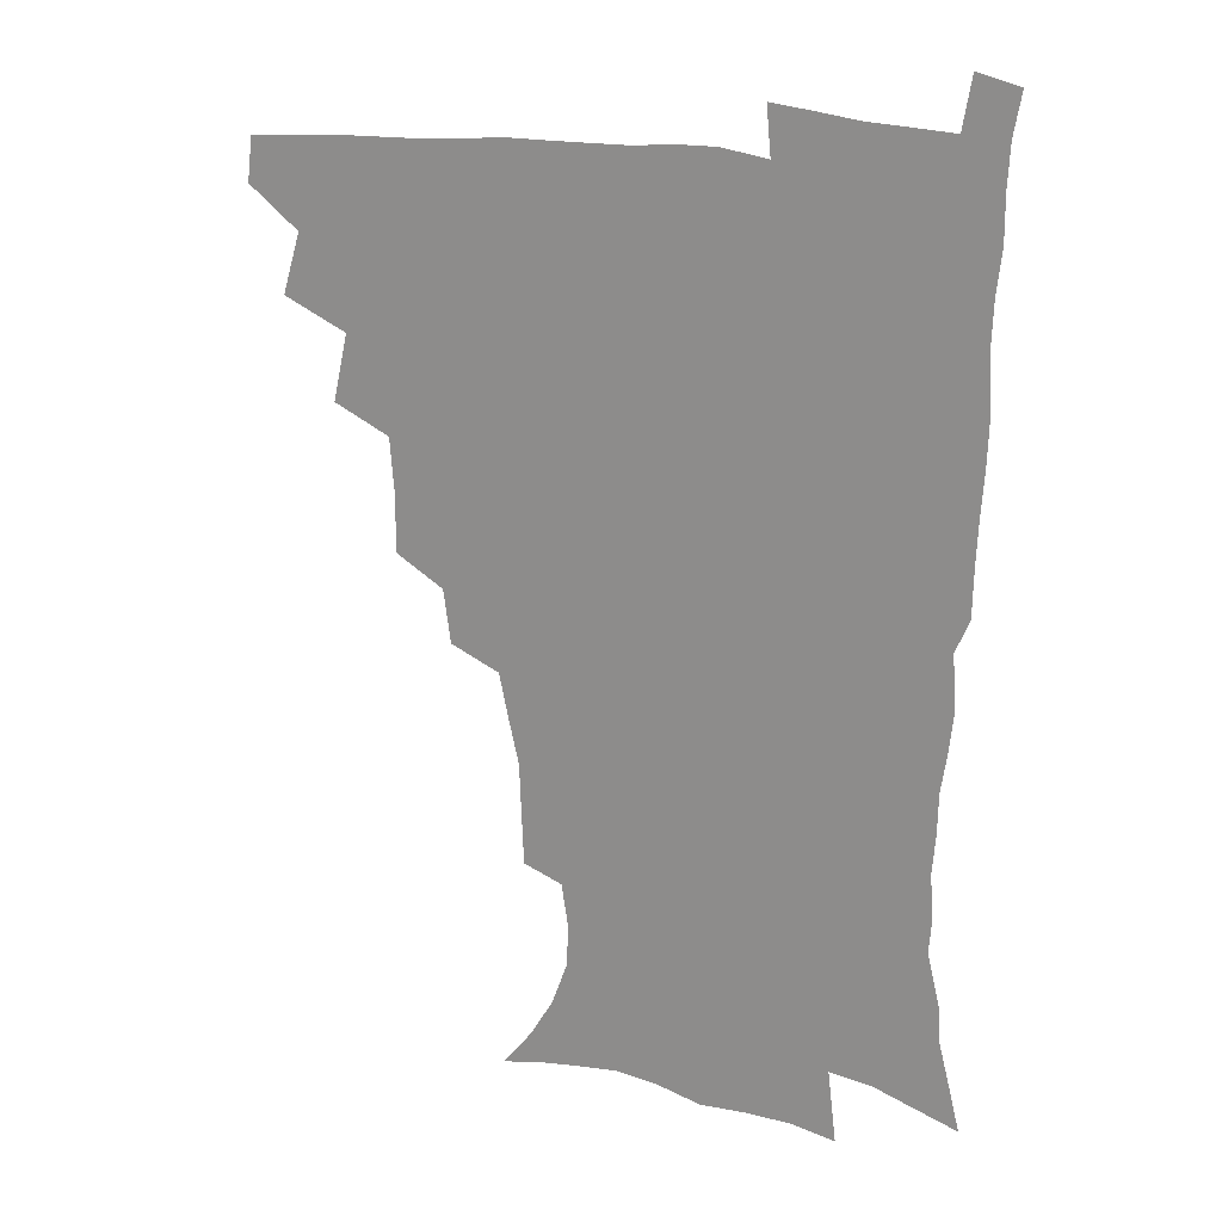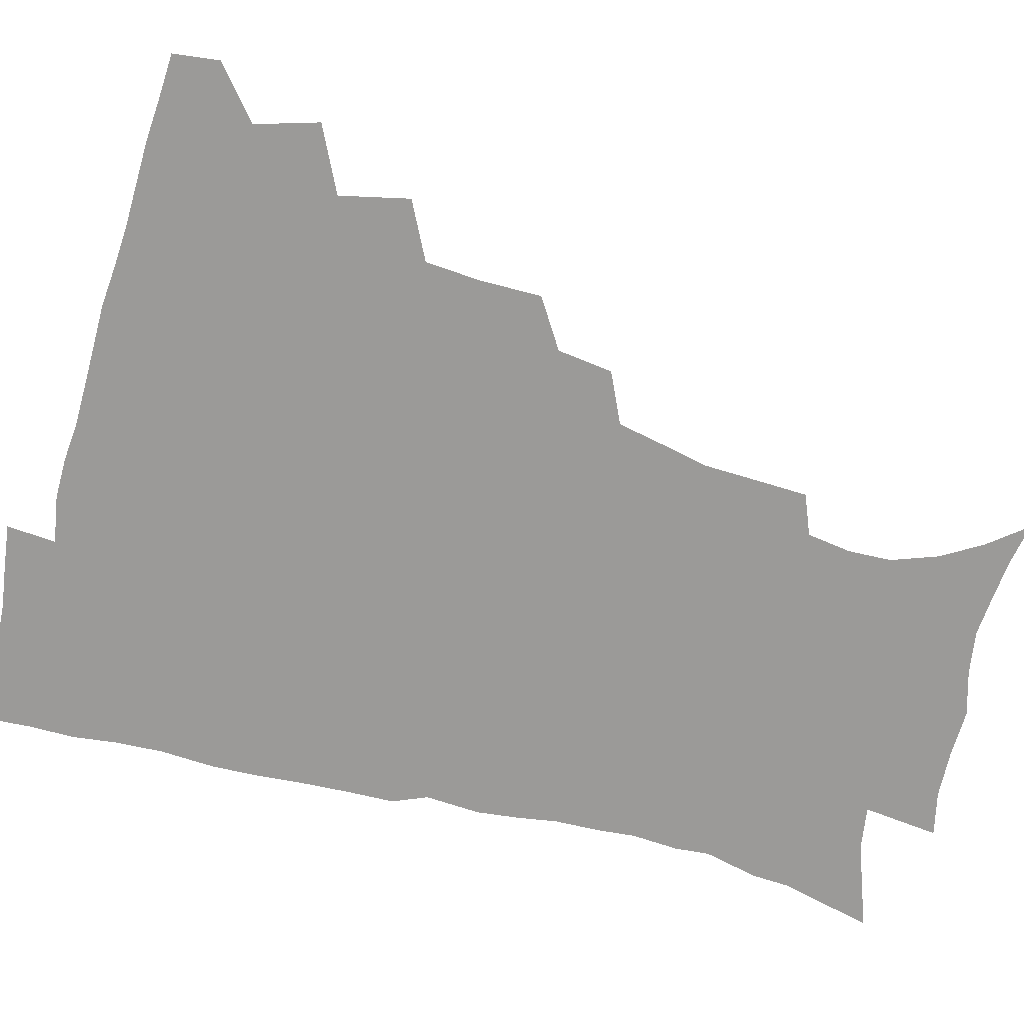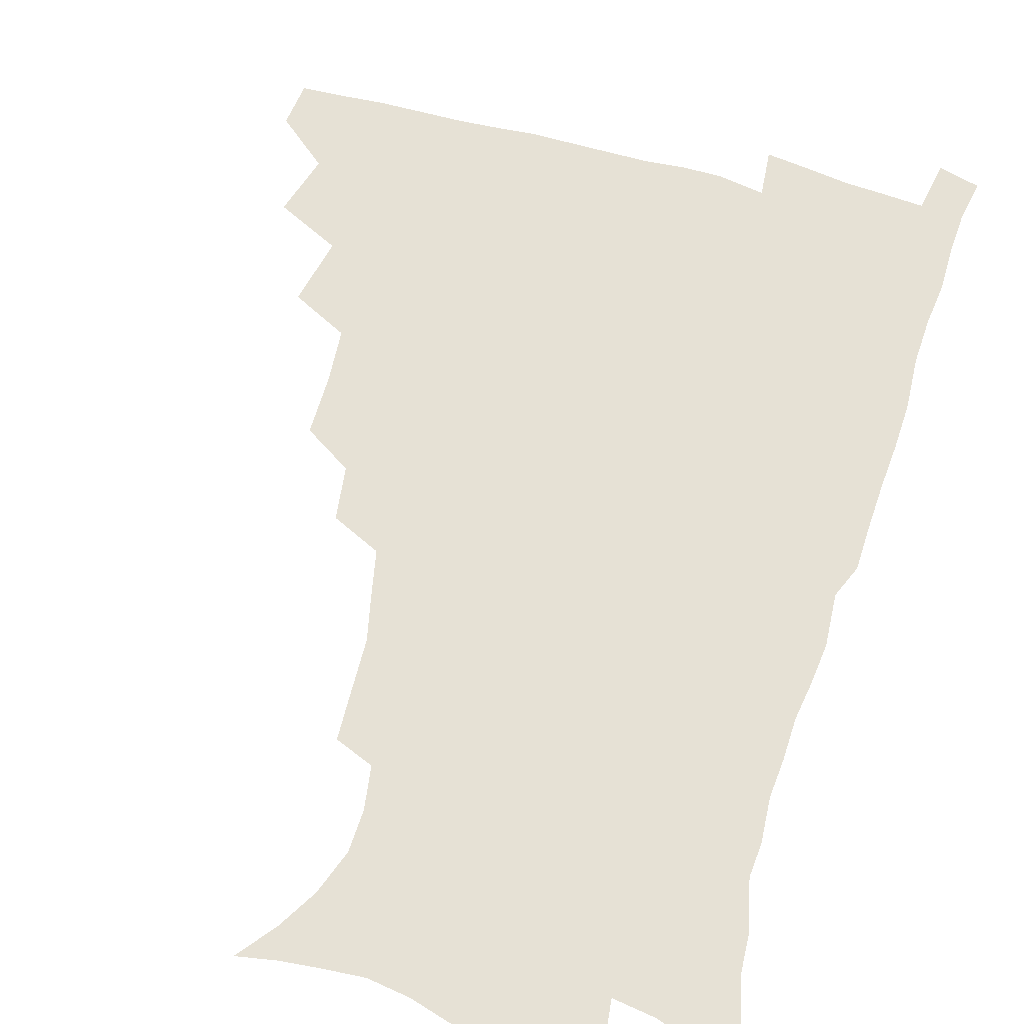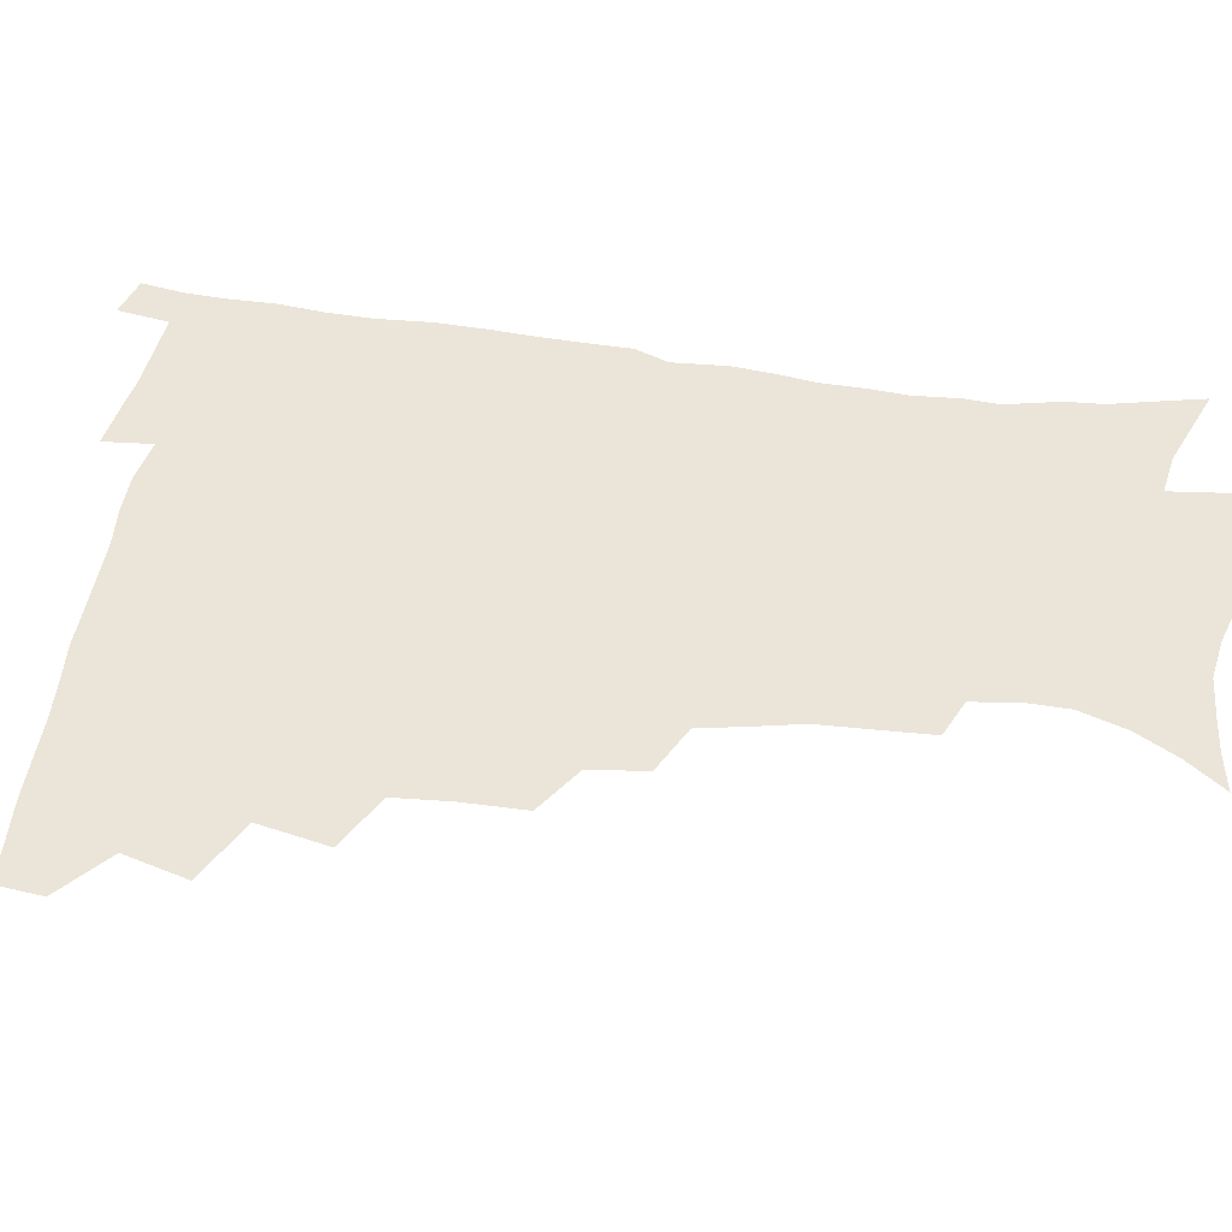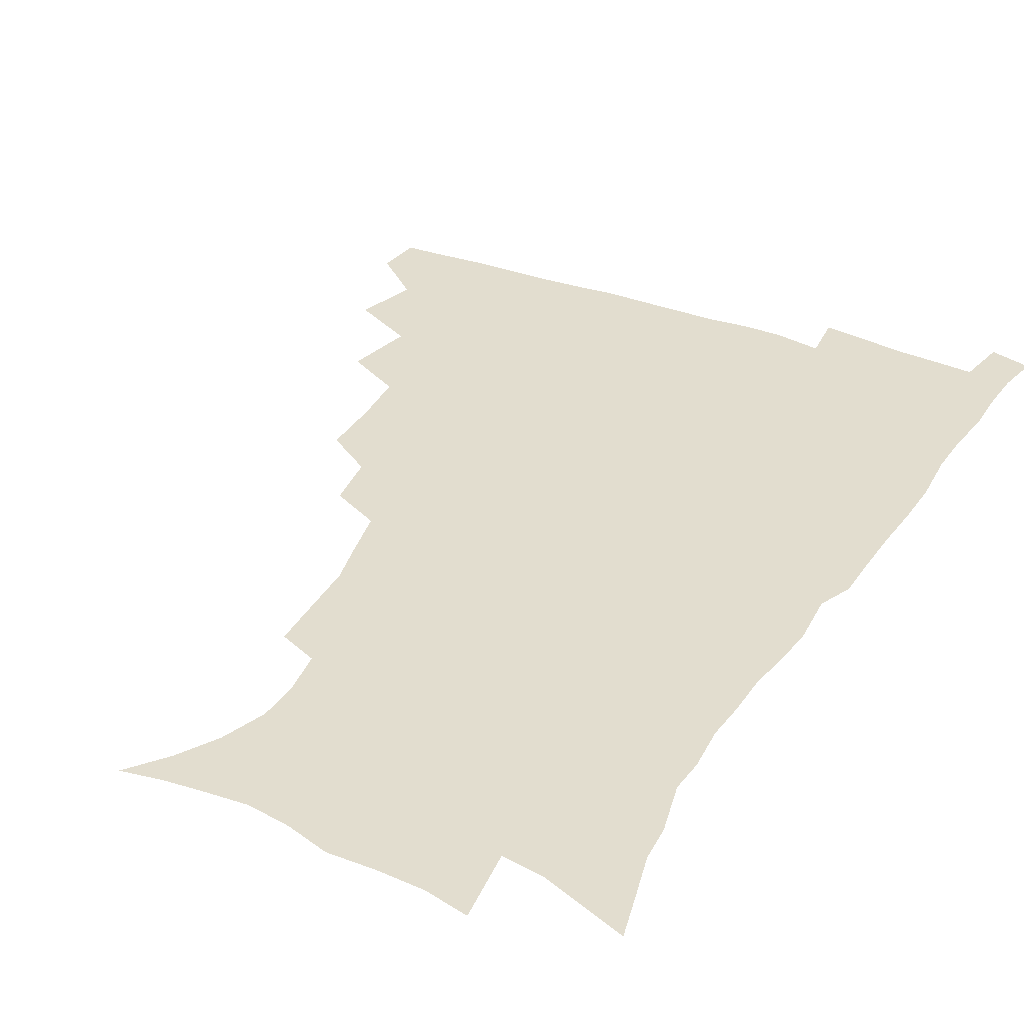
<metadata>
{"format":"obj","ext":"obj","renderer":"f3d","projection":"perspective","resolution":1024,"background":"white","views":[{"elev":20.1,"azim":21.7,"up":"+Y"},{"elev":-69.3,"azim":-104.8,"up":"+Z"},{"elev":64.8,"azim":16.5,"up":"+Z"},{"elev":44.8,"azim":-80.9,"up":"+Z"},{"elev":35.0,"azim":28.0,"up":"+Z"}]}
</metadata>
<code>
v 464.8 477.6 0
v 466.7 493.7 0
v 476.3 440.9 0
v 482.7 462.8 0
v 483.4 478.8 0
v 482.2 494.5 0
v 493.7 405.8 0
v 499 430 0
v 498.4 447.2 0
v 500.1 464.6 0
v 498.7 479.9 0
v 497.4 495.7 0
v 515.2 355 0
v 515.2 376.7 0
v 513.7 395.9 0
v 517.2 418.8 0
v 515.4 433.6 0
v 515.6 450.3 0
v 515 465.5 0
v 514 480.5 0
v 512.8 496 0
v 534.9 324.9 0
v 532.3 344.3 0
v 532.3 366.7 0
v 532.2 387.3 0
v 532.8 406.2 0
v 531.8 420.8 0
v 531.7 436.7 0
v 531 451.7 0
v 530.1 466.3 0
v 528.9 481.3 0
v 527.9 496.3 0
v 561.1 246.9 0
v 560.3 265.1 0
v 559.6 284.1 0
v 556.3 298.9 0
v 552.6 316.8 0
v 550.4 337.6 0
v 548.6 355.7 0
v 546.9 372.1 0
v 545.8 387.9 0
v 546.5 406.6 0
v 547.3 423.7 0
v 547.1 438.7 0
v 546 452.9 0
v 544.8 467.3 0
v 543.6 482.1 0
v 542.4 497.3 0
v 552.2 166.8 0
v 562.8 180.3 0
v 571.3 194.6 0
v 577 210.7 0
v 577.4 225.9 0
v 575.1 241.3 0
v 574.2 261.3 0
v 572.7 277.7 0
v 570.6 293.4 0
v 568.2 310 0
v 565.7 326.6 0
v 564.4 345.1 0
v 562.9 361.4 0
v 562.9 379.2 0
v 562.4 395.2 0
v 562.2 410.9 0
v 562 425.8 0
v 561.5 439.7 0
v 561.4 453.7 0
v 560 467.8 0
v 558.3 482.8 0
v 556.8 498.6 0
v 566.5 169.5 0
v 577.3 184.8 0
v 585.3 203 0
v 587.7 218.6 0
v 588 236 0
v 586.2 250.7 0
v 585.7 269.5 0
v 584.6 286.8 0
v 582.8 302.4 0
v 581 318.2 0
v 579.2 333.7 0
v 577.8 349.9 0
v 577.2 366.4 0
v 576.6 381.9 0
v 576.6 398.3 0
v 576.4 413.1 0
v 575.9 426.7 0
v 575.8 440.7 0
v 575.7 454.2 0
v 574.5 468.2 0
v 573 483 0
v 571.5 498.6 0
v 580.3 171 0
v 590.4 187.7 0
v 597.5 208.5 0
v 599.2 226.1 0
v 598.7 242.2 0
v 597.9 258.4 0
v 597 274 0
v 595.7 290.5 0
v 594.6 307.4 0
v 593.1 321.5 0
v 592.1 338.2 0
v 590.9 352.8 0
v 590.5 369.1 0
v 590.1 383.8 0
v 590 399.4 0
v 590 414.1 0
v 590 428.3 0
v 589.6 441.3 0
v 589.3 454.8 0
v 588.8 468.5 0
v 587.8 482.8 0
v 586.1 498.7 0
v 595.8 172.2 0
v 605.6 193.6 0
v 609.4 212.8 0
v 610 228.9 0
v 609.5 244.6 0
v 608.8 259.9 0
v 608.3 279.1 0
v 607.4 293.9 0
v 606.2 308.7 0
v 605.5 325.8 0
v 604.5 339.3 0
v 603.7 353.8 0
v 603.4 369.9 0
v 603.4 385.6 0
v 603.4 400.5 0
v 603.7 415.1 0
v 603.4 427.9 0
v 603.3 441.5 0
v 603.4 455.2 0
v 602.9 468.7 0
v 602.4 482.5 0
v 600.5 498.8 0
v 611.2 170 0
v 618.4 194.6 0
v 620.7 214.1 0
v 621.4 232.5 0
v 620.7 246.5 0
v 620.3 264.8 0
v 619.7 280.1 0
v 618.9 295.6 0
v 618.2 311.6 0
v 617.6 326.3 0
v 617.1 341.5 0
v 616.7 356.5 0
v 616.6 372.4 0
v 616.5 386.3 0
v 616.4 399.4 0
v 616.9 415.9 0
v 617.1 428.6 0
v 617.5 442.3 0
v 617.2 455.6 0
v 616.7 469.4 0
v 616.4 483 0
v 614.6 500.2 0
v 627 165.5 0
v 631.4 194.3 0
v 632.5 216 0
v 632.6 233.6 0
v 632.4 249.5 0
v 631.9 263.6 0
v 631.2 279.4 0
v 630.6 295 0
v 630 311.5 0
v 629.7 327.9 0
v 629.5 341.8 0
v 629.3 357.3 0
v 629.3 371.9 0
v 629.4 386.9 0
v 629.6 400.9 0
v 629.9 415.3 0
v 630.4 428 0
v 631 443.1 0
v 631.2 455.9 0
v 631.3 469.3 0
v 630.7 483.7 0
v 628.9 500.3 0
v 644.1 166 0
v 644.8 194.6 0
v 644.7 212.6 0
v 643.9 232.8 0
v 643.8 248.8 0
v 643.3 263.5 0
v 642.6 279.9 0
v 642.3 295.4 0
v 642 310.2 0
v 641.7 327.1 0
v 641.8 340.9 0
v 641.7 356.9 0
v 642.1 370.9 0
v 642.2 386.4 0
v 642.5 400.3 0
v 642.7 415 0
v 643.8 427.3 0
v 644.2 442.2 0
v 644.8 455.7 0
v 645.2 469.2 0
v 645.7 483 0
v 645.6 497.6 0
v 644 514.9 0
v 660.6 165.3 0
v 658.5 192.5 0
v 657 212.7 0
v 657 226.9 0
v 655.1 247.8 0
v 654.5 264.1 0
v 654 279.8 0
v 653.7 295.8 0
v 654 308.9 0
v 653.6 325.6 0
v 654.2 339.4 0
v 655 353.1 0
v 654.9 369.4 0
v 655 384.7 0
v 655.6 398.8 0
v 656 413 0
v 657 426.8 0
v 657.5 442.2 0
v 658.4 455.3 0
v 659.2 468.8 0
v 659.9 482.6 0
v 660.1 496.8 0
v 659.1 513 0
v 676.3 161.9 0
v 673.2 188.3 0
v 670.2 208.9 0
v 668.7 226.6 0
v 666.8 245.3 0
v 665.8 262.5 0
v 665.1 279.3 0
v 665.1 294 0
v 665.5 308 0
v 665.5 323.5 0
v 667 336.2 0
v 667.4 351.5 0
v 667.8 366.5 0
v 667.9 382.4 0
v 668.5 397 0
v 668.6 412.7 0
v 670.5 425.4 0
v 671 440.4 0
v 672.1 454.3 0
v 673 468 0
v 674 482 0
v 674.7 495.7 0
v 674.6 510.8 0
v 688.8 186.1 0
v 683.8 205.8 0
v 680.4 225.2 0
v 679.5 240.3 0
v 678.6 256.2 0
v 678.1 272.2 0
v 677.5 288.4 0
v 677.5 303.9 0
v 678.7 317.5 0
v 680.1 331.1 0
v 680.2 347.4 0
v 680.7 362.9 0
v 681.7 377.6 0
v 682.5 392.8 0
v 683.9 407.1 0
v 684.2 422.9 0
v 685.3 437.4 0
v 685.7 453.2 0
v 686.9 467.3 0
v 687.8 481.3 0
v 688.8 495.4 0
v 689.3 510 0
v 704.5 180.5 0
v 698.4 200.1 0
v 695.8 216.3 0
v 692.4 234.6 0
v 691.4 249.6 0
v 690.8 265.3 0
v 691 280 0
v 690.6 296.3 0
v 692 310.2 0
v 693.3 324.6 0
v 693.3 341.3 0
v 694 357.1 0
v 696 371.2 0
v 697.8 385.7 0
v 698.3 401.8 0
v 697.7 419.5 0
v 699.7 433.7 0
v 700.8 449.2 0
v 701.2 465.2 0
v 702.2 480 0
v 703.3 494.6 0
v 704.2 509 0
v 707.3 527.4 0
v 719.1 175.3 0
v 715.3 191 0
v 711.2 207.6 0
v 710.3 220.9 0
v 705.9 239.9 0
v 706.8 252.2 0
v 705.7 268.4 0
v 706.8 282.3 0
v 707.2 297.9 0
v 709.4 311.7 0
v 711 326.7 0
v 709.7 346 0
v 714.6 358.1 0
v 715 374.9 0
v 715.8 391.5 0
v 716.9 407.9 0
v 717.5 424.6 0
v 716.3 444.1 0
v 717.1 461 0
v 718.8 476.5 0
v 718.7 493.1 0
v 719.6 508.2 0
v 722.3 523.5 0
f 4 5 1
f 1 5 2
f 5 6 2
f 8 9 3
f 3 9 4
f 9 10 4
f 4 10 5
f 10 11 5
f 5 11 6
f 11 12 6
f 15 16 7
f 7 16 8
f 16 17 8
f 8 17 9
f 17 18 9
f 9 18 10
f 18 19 10
f 10 19 11
f 19 20 11
f 11 20 12
f 20 21 12
f 23 24 13
f 13 24 14
f 24 25 14
f 14 25 15
f 25 26 15
f 15 26 16
f 26 27 16
f 16 27 17
f 27 28 17
f 17 28 18
f 28 29 18
f 18 29 19
f 29 30 19
f 19 30 20
f 30 31 20
f 20 31 21
f 31 32 21
f 37 38 22
f 22 38 23
f 38 39 23
f 23 39 24
f 39 40 24
f 24 40 25
f 40 41 25
f 25 41 26
f 41 42 26
f 26 42 27
f 42 43 27
f 27 43 28
f 43 44 28
f 28 44 29
f 44 45 29
f 29 45 30
f 45 46 30
f 30 46 31
f 46 47 31
f 31 47 32
f 47 48 32
f 54 55 33
f 33 55 34
f 55 56 34
f 34 56 35
f 56 57 35
f 35 57 36
f 57 58 36
f 36 58 37
f 58 59 37
f 37 59 38
f 59 60 38
f 38 60 39
f 60 61 39
f 39 61 40
f 61 62 40
f 40 62 41
f 62 63 41
f 41 63 42
f 63 64 42
f 42 64 43
f 64 65 43
f 43 65 44
f 65 66 44
f 44 66 45
f 66 67 45
f 45 67 46
f 67 68 46
f 46 68 47
f 68 69 47
f 47 69 48
f 69 70 48
f 49 71 50
f 71 72 50
f 50 72 51
f 72 73 51
f 51 73 52
f 73 74 52
f 52 74 53
f 74 75 53
f 53 75 54
f 75 76 54
f 54 76 55
f 76 77 55
f 55 77 56
f 77 78 56
f 56 78 57
f 78 79 57
f 57 79 58
f 79 80 58
f 58 80 59
f 80 81 59
f 59 81 60
f 81 82 60
f 60 82 61
f 82 83 61
f 61 83 62
f 83 84 62
f 62 84 63
f 84 85 63
f 63 85 64
f 85 86 64
f 64 86 65
f 86 87 65
f 65 87 66
f 87 88 66
f 66 88 67
f 88 89 67
f 67 89 68
f 89 90 68
f 68 90 69
f 90 91 69
f 69 91 70
f 91 92 70
f 71 93 72
f 93 94 72
f 72 94 73
f 94 95 73
f 73 95 74
f 95 96 74
f 74 96 75
f 96 97 75
f 75 97 76
f 97 98 76
f 76 98 77
f 98 99 77
f 77 99 78
f 99 100 78
f 78 100 79
f 100 101 79
f 79 101 80
f 101 102 80
f 80 102 81
f 102 103 81
f 81 103 82
f 103 104 82
f 82 104 83
f 104 105 83
f 83 105 84
f 105 106 84
f 84 106 85
f 106 107 85
f 85 107 86
f 107 108 86
f 86 108 87
f 108 109 87
f 87 109 88
f 109 110 88
f 88 110 89
f 110 111 89
f 89 111 90
f 111 112 90
f 90 112 91
f 112 113 91
f 91 113 92
f 113 114 92
f 93 115 94
f 115 116 94
f 94 116 95
f 116 117 95
f 95 117 96
f 117 118 96
f 96 118 97
f 118 119 97
f 97 119 98
f 119 120 98
f 98 120 99
f 120 121 99
f 99 121 100
f 121 122 100
f 100 122 101
f 122 123 101
f 101 123 102
f 123 124 102
f 102 124 103
f 124 125 103
f 103 125 104
f 125 126 104
f 104 126 105
f 126 127 105
f 105 127 106
f 127 128 106
f 106 128 107
f 128 129 107
f 107 129 108
f 129 130 108
f 108 130 109
f 130 131 109
f 109 131 110
f 131 132 110
f 110 132 111
f 132 133 111
f 111 133 112
f 133 134 112
f 112 134 113
f 134 135 113
f 113 135 114
f 135 136 114
f 115 137 116
f 137 138 116
f 116 138 117
f 138 139 117
f 117 139 118
f 139 140 118
f 118 140 119
f 140 141 119
f 119 141 120
f 141 142 120
f 120 142 121
f 142 143 121
f 121 143 122
f 143 144 122
f 122 144 123
f 144 145 123
f 123 145 124
f 145 146 124
f 124 146 125
f 146 147 125
f 125 147 126
f 147 148 126
f 126 148 127
f 148 149 127
f 127 149 128
f 149 150 128
f 128 150 129
f 150 151 129
f 129 151 130
f 151 152 130
f 130 152 131
f 152 153 131
f 131 153 132
f 153 154 132
f 132 154 133
f 154 155 133
f 133 155 134
f 155 156 134
f 134 156 135
f 156 157 135
f 135 157 136
f 157 158 136
f 137 159 138
f 159 160 138
f 138 160 139
f 160 161 139
f 139 161 140
f 161 162 140
f 140 162 141
f 162 163 141
f 141 163 142
f 163 164 142
f 142 164 143
f 164 165 143
f 143 165 144
f 165 166 144
f 144 166 145
f 166 167 145
f 145 167 146
f 167 168 146
f 146 168 147
f 168 169 147
f 147 169 148
f 169 170 148
f 148 170 149
f 170 171 149
f 149 171 150
f 171 172 150
f 150 172 151
f 172 173 151
f 151 173 152
f 173 174 152
f 152 174 153
f 174 175 153
f 153 175 154
f 175 176 154
f 154 176 155
f 176 177 155
f 155 177 156
f 177 178 156
f 156 178 157
f 178 179 157
f 157 179 158
f 179 180 158
f 159 181 160
f 181 182 160
f 160 182 161
f 182 183 161
f 161 183 162
f 183 184 162
f 162 184 163
f 184 185 163
f 163 185 164
f 185 186 164
f 164 186 165
f 186 187 165
f 165 187 166
f 187 188 166
f 166 188 167
f 188 189 167
f 167 189 168
f 189 190 168
f 168 190 169
f 190 191 169
f 169 191 170
f 191 192 170
f 170 192 171
f 192 193 171
f 171 193 172
f 193 194 172
f 172 194 173
f 194 195 173
f 173 195 174
f 195 196 174
f 174 196 175
f 196 197 175
f 175 197 176
f 197 198 176
f 176 198 177
f 198 199 177
f 177 199 178
f 199 200 178
f 178 200 179
f 200 201 179
f 179 201 180
f 201 202 180
f 181 204 182
f 204 205 182
f 182 205 183
f 205 206 183
f 183 206 184
f 206 207 184
f 184 207 185
f 207 208 185
f 185 208 186
f 208 209 186
f 186 209 187
f 209 210 187
f 187 210 188
f 210 211 188
f 188 211 189
f 211 212 189
f 189 212 190
f 212 213 190
f 190 213 191
f 213 214 191
f 191 214 192
f 214 215 192
f 192 215 193
f 215 216 193
f 193 216 194
f 216 217 194
f 194 217 195
f 217 218 195
f 195 218 196
f 218 219 196
f 196 219 197
f 219 220 197
f 197 220 198
f 220 221 198
f 198 221 199
f 221 222 199
f 199 222 200
f 222 223 200
f 200 223 201
f 223 224 201
f 201 224 202
f 224 225 202
f 202 225 203
f 225 226 203
f 204 227 205
f 227 228 205
f 205 228 206
f 228 229 206
f 206 229 207
f 229 230 207
f 207 230 208
f 230 231 208
f 208 231 209
f 231 232 209
f 209 232 210
f 232 233 210
f 210 233 211
f 233 234 211
f 211 234 212
f 234 235 212
f 212 235 213
f 235 236 213
f 213 236 214
f 236 237 214
f 214 237 215
f 237 238 215
f 215 238 216
f 238 239 216
f 216 239 217
f 239 240 217
f 217 240 218
f 240 241 218
f 218 241 219
f 241 242 219
f 219 242 220
f 242 243 220
f 220 243 221
f 243 244 221
f 221 244 222
f 244 245 222
f 222 245 223
f 245 246 223
f 223 246 224
f 246 247 224
f 224 247 225
f 247 248 225
f 225 248 226
f 248 249 226
f 228 250 229
f 250 251 229
f 229 251 230
f 251 252 230
f 230 252 231
f 252 253 231
f 231 253 232
f 253 254 232
f 232 254 233
f 254 255 233
f 233 255 234
f 255 256 234
f 234 256 235
f 256 257 235
f 235 257 236
f 257 258 236
f 236 258 237
f 258 259 237
f 237 259 238
f 259 260 238
f 238 260 239
f 260 261 239
f 239 261 240
f 261 262 240
f 240 262 241
f 262 263 241
f 241 263 242
f 263 264 242
f 242 264 243
f 264 265 243
f 243 265 244
f 265 266 244
f 244 266 245
f 266 267 245
f 245 267 246
f 267 268 246
f 246 268 247
f 268 269 247
f 247 269 248
f 269 270 248
f 248 270 249
f 270 271 249
f 250 272 251
f 272 273 251
f 251 273 252
f 273 274 252
f 252 274 253
f 274 275 253
f 253 275 254
f 275 276 254
f 254 276 255
f 276 277 255
f 255 277 256
f 277 278 256
f 256 278 257
f 278 279 257
f 257 279 258
f 279 280 258
f 258 280 259
f 280 281 259
f 259 281 260
f 281 282 260
f 260 282 261
f 282 283 261
f 261 283 262
f 283 284 262
f 262 284 263
f 284 285 263
f 263 285 264
f 285 286 264
f 264 286 265
f 286 287 265
f 265 287 266
f 287 288 266
f 266 288 267
f 288 289 267
f 267 289 268
f 289 290 268
f 268 290 269
f 290 291 269
f 269 291 270
f 291 292 270
f 270 292 271
f 292 293 271
f 272 295 273
f 295 296 273
f 273 296 274
f 296 297 274
f 274 297 275
f 297 298 275
f 275 298 276
f 298 299 276
f 276 299 277
f 299 300 277
f 277 300 278
f 300 301 278
f 278 301 279
f 301 302 279
f 279 302 280
f 302 303 280
f 280 303 281
f 303 304 281
f 281 304 282
f 304 305 282
f 282 305 283
f 305 306 283
f 283 306 284
f 306 307 284
f 284 307 285
f 307 308 285
f 285 308 286
f 308 309 286
f 286 309 287
f 309 310 287
f 287 310 288
f 310 311 288
f 288 311 289
f 311 312 289
f 289 312 290
f 312 313 290
f 290 313 291
f 313 314 291
f 291 314 292
f 314 315 292
f 292 315 293
f 315 316 293
f 293 316 294
f 316 317 294

</code>
